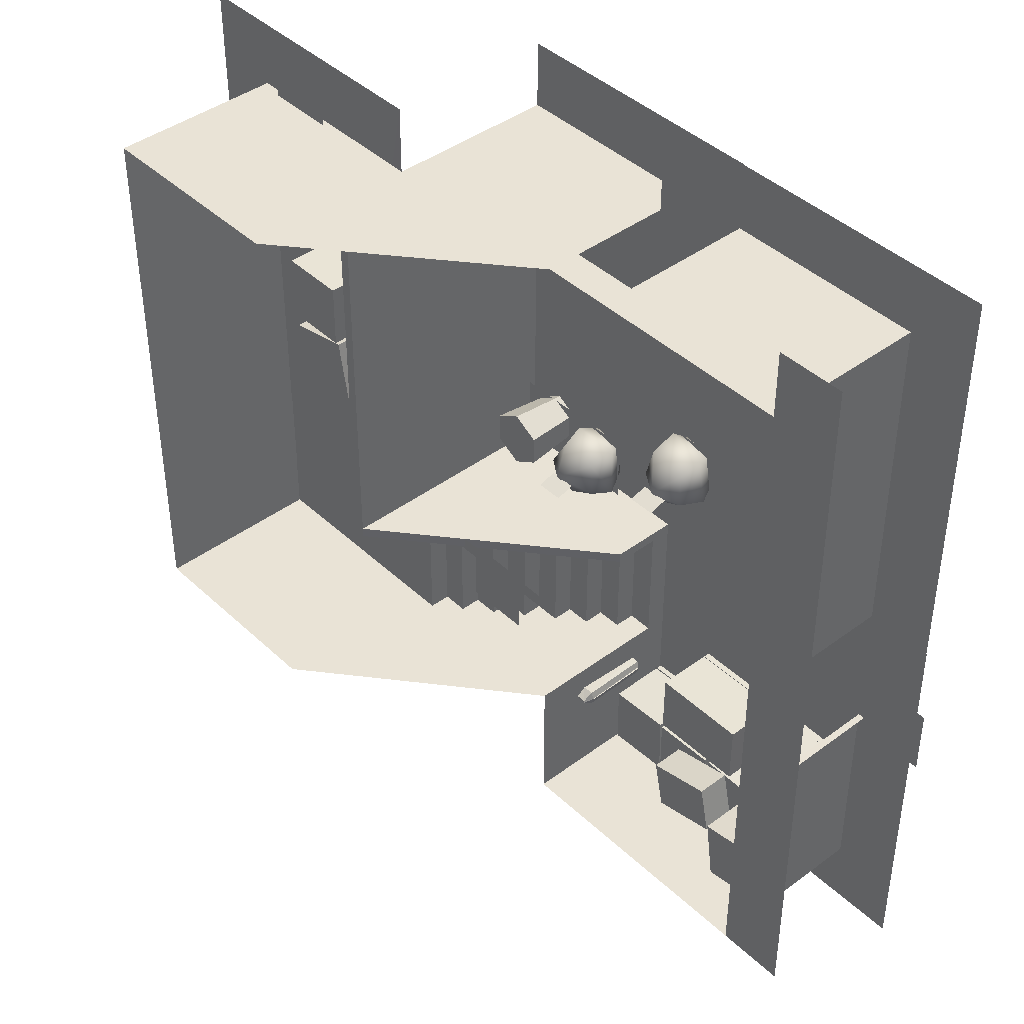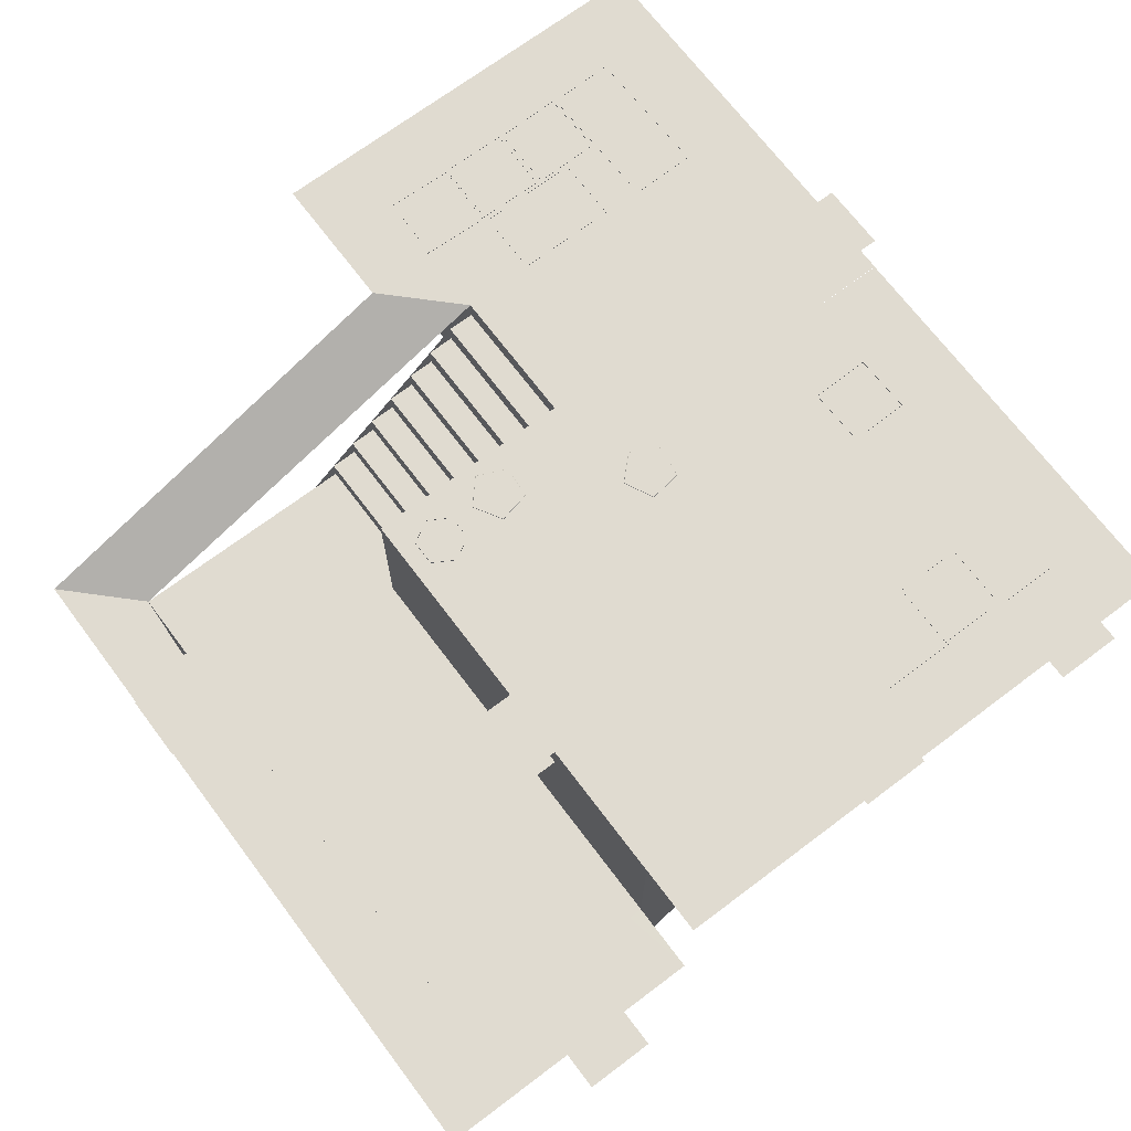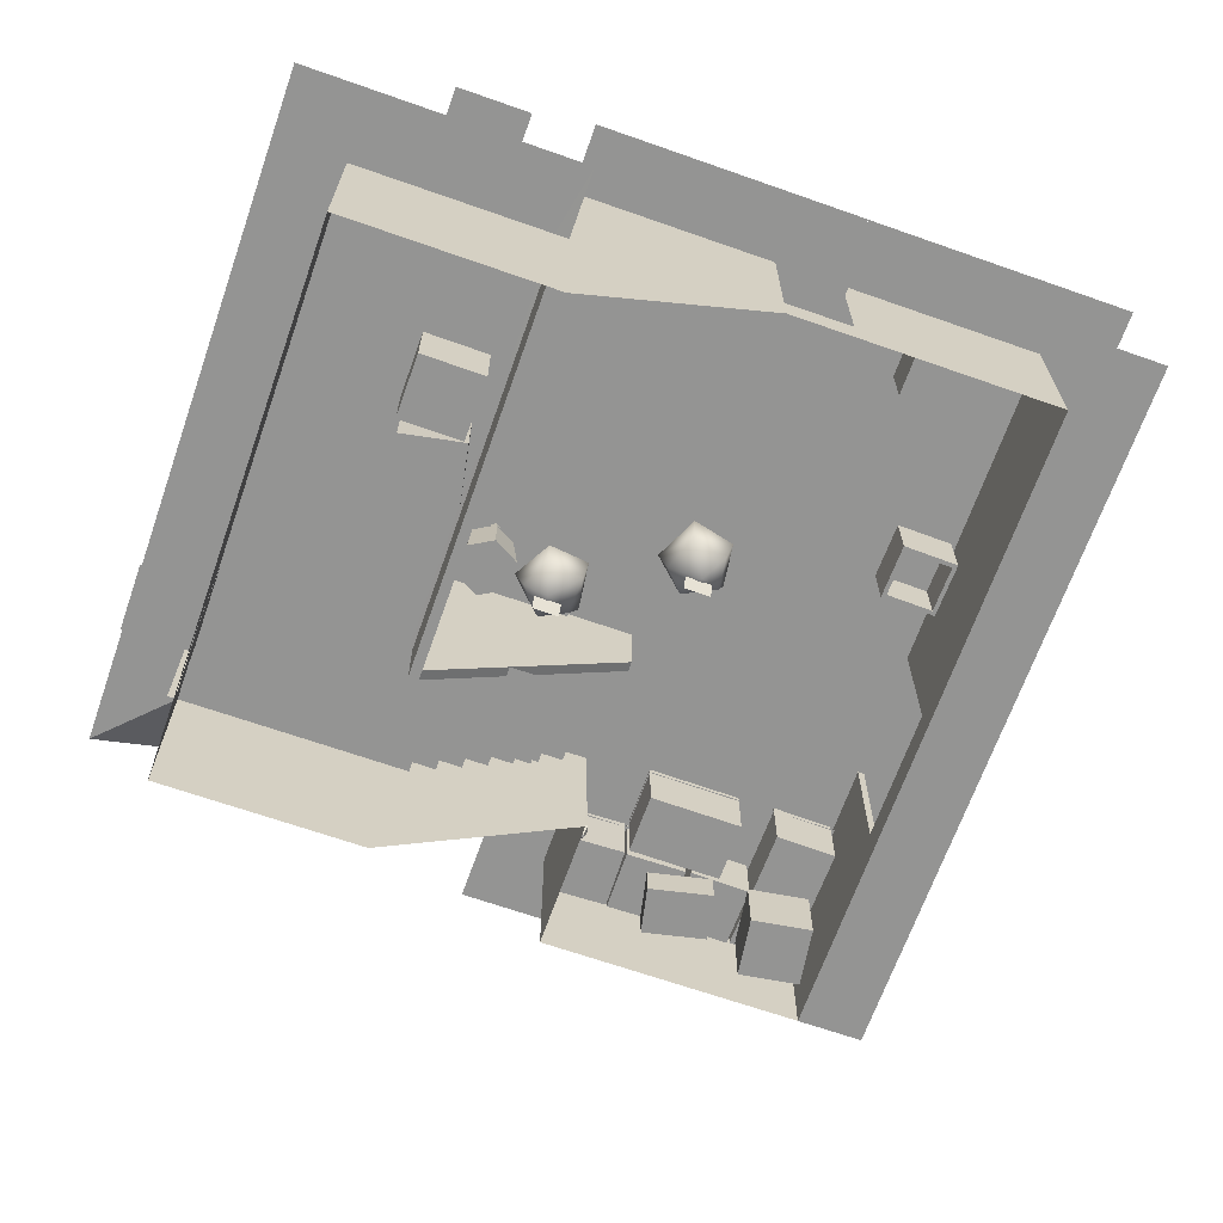
<metadata>
{"format":"obj","ext":"obj","renderer":"f3d","projection":"perspective","resolution":1024,"background":"white","views":[{"elev":42.1,"azim":48.2,"up":"+Z"},{"elev":70.1,"azim":-37.0,"up":"+Y"},{"elev":-67.0,"azim":-19.4,"up":"+Y"}]}
</metadata>
<code>
o Ball#2_OBJ
v 2.162 -0.5446 7.086
v 1.162 -0.5446 7.086
v 2.162 -0.5446 6.086
v 1.162 -0.5446 6.086
f 1 2 4 3
o Stairs#1_OBJ
v 2 -2.119 1.5
v 1 -2.119 1.5
v 2 -2.119 0.5
v 1 -2.119 0.5
f 5 6 8 7
o Ball#1_OBJ
v 5.652 -0.5446 5.749
v 4.652 -0.5446 5.749
v 5.652 -0.5446 4.749
v 4.652 -0.5446 4.749
f 9 10 12 11
o Door:room11:90:Locked:room11In#3_OBJ_Door:room11:270:Locked#3_OBJ
v 0 -0.5 6
v -1 -0.5 6
v 0 -0.5 5
v -1 -0.5 5
f 13 14 16 15
o Door:room9:180:Locked:room9Out#2_OBJ
v 4 -0.5 9
v 3 -0.5 9
v 4 -0.5 8
v 3 -0.5 8
f 17 18 20 19
o Warp:room7:270:room7In#2_OBJ
v 8.5 -0.5446 2.5
v 7.5 -0.5446 2.5
v 8.5 -0.5446 1.5
v 7.5 -0.5446 1.5
f 21 22 24 23
o Warp:hallway1:180#1_OBJ
v -1 -3.045 9.5
v -2 -3.045 9.5
v -1 -3.045 8.5
v -2 -3.045 8.5
f 25 26 28 27
o Room
v -1e-06 -2.5 8
v 7 0 -0
v -1e-06 -5 8
v -3 -2.5 8
v -3 -5 8
v -3 -2.5 0
v -1e-06 -5 0
v -3 -5 0
v 7 0 8
v -3 -5 2
v -1e-06 -2.5 2
v 7 -0 2
v -3 -2.5 0.9999
v -3 -5 0.9999
v -3 -4.5 2
v -3 -4.5 0.9999
v -2.99 -2.5 2.156
v -2.99 -2.5 0.8438
v -2.99 -4.656 0.8438
v -2.99 -4.656 2.156
v -4 -2.5 2
v -3 -2.5 2
v -3 -2.5 1
v -4 -2.5 1
v 3 0 8
v 7 -0 -2
v 3 -2.5 8
v -0 0 8
v -0 -2.5 0
v 3 0 -0
v 3 -2.5 -0
v 3 -0 2
v 3 0 -0
v -0 -0 2
v 3 -0 -2
v 7 -2.5 -0
v 7 -2.5 8
v 7 -0 1
v 3 -2.5 8
v 7 -2.5 -2
v 3 -2.5 -0
v 3 -2.5 -2
v 4 0 8
v 4 -2.5 8
v 3 -2 8
v 4 -2 8
v -1e-06 -2.5 6
v -0 0 6
v -1e-06 -2.5 5
v -0 -0 5
v -1e-06 -2 6
v -1e-06 -2 5
v 0.01 0 6.156
v 0.01 0 4.844
v 0.01 -2.156 4.844
v 0.01 -2.156 6.156
v -1 0 5
v -0 0 5
v -0 0 6
v -1 0 6
v 3 -0 8
v 4 -0 8
v 4 -0 9
v 3 -0 9
v 7 -2.5 1
v 7 0 3
v 7 -2.5 3
v 7 -2 1
v 7 -2 3
v 3.5 -0 -2
v 3.5 -2.5 -2
v 6.5 -0 -2
v 6.5 -2.5 -2
v 3.5 -2 -2
v 6.5 -2 -2
v 7 0 1
v 8 0 1
v 8 0 3
v 7 0 3
v -1e-06 -3.5 8
v -1e-06 -3.5 2
v -0.15 -3.5 8
v -0.15 -3.5 2
v -0.15 -2.5 8
v -0.15 -2.5 2
v -1e-06 -3.5 2
v 3 -1 2
v -1e-06 -3.5 2
v 3 -1 2
v -1e-06 -3.5 1.85
v 3 -1 1.85
v -0 -0.01 5
v 1 -0.01 5
v 1 -0.01 6
v -0 -0.01 6
v 8 -2.5 8
v 8 -2.5 -2
v 7 -2.5 9
v 8 -2.5 9
v -2.5 -2.5 9
v -2.5 -2.5 8
v -0.5 -2.5 8
v -0.5 -2.5 9
v 4.542 -1.427 -1.941
v 4.382 -0.9274 -1.208
v 4.542 -0.9274 -1.941
v 5.359 -0.9274 -0.9944
v 5.519 -1.427 -1.727
v 5.519 -0.9274 -1.727
v -1.245 -3.289 0.02
v -2.245 -4.289 0.02
v -1.245 -4.289 0.02
v 4.008 -0.9308 -1.957
v 4.945 0.006526 -1.945
v 4.945 -0.9308 -1.945
v 4.933 0.006526 -1.007
v 4.933 -0.9308 -1.007
v 3.996 -0.9308 -1.019
v 3.996 0.006526 -1.019
v 4.008 0.006526 -1.957
v 2.121 -0.02145 6.841
v 1.186 -0.02145 6.335
v 1.906 -0.02145 6.121
v -1.863 -2.55 2.499
v -1.809 -2.55 3.427
v -2.269 -2.55 3.131
v 5.013 -0.9308 -0.9964
v 4.995 0.006526 -1.933
v 4.995 -0.9308 -1.933
v 5.932 -0.9308 -1.952
v 5.932 0.006526 -1.952
v 5.95 -0.9308 -1.015
v 5.932 0.006526 -1.952
v 5.95 0.006527 -1.015
v 5.013 0.006527 -0.9964
v 6.079 -0.832 4.924
v 6.06 0.01156 4.081
v 6.06 -0.832 4.081
v 6.903 -0.832 4.062
v 6.903 0.01156 4.062
v 6.841 -0.832 4.127
v 6.857 -0.1 4.843
v 6.841 -0.1 4.127
v 6.922 -0.832 4.905
v 6.903 0.01156 4.062
v 6.922 0.01156 4.905
v 6.079 0.01156 4.924
v 6.125 -0.832 4.143
v 6.141 -0.832 4.859
v 6.125 -0.1 4.143
v 6.857 -0.832 4.843
v 6.141 -0.1 4.859
v 3.988 -0.9308 -1.938
v 3.959 0.006527 -1.001
v 3.959 -0.9308 -1.001
v 3.022 0.006527 -1.03
v 3.022 -0.9308 -1.03
v 3.051 -0.9308 -1.966
v 3.022 0.006527 -1.03
v 3.051 0.006527 -1.966
v 3.988 0.006527 -1.938
v -0.4724 -3.443 5.248
v -0.4656 -2.505 6.185
v -0.4656 -3.443 6.185
v -1.403 -2.505 6.192
v -1.403 -3.443 6.192
v -1.41 -3.443 5.255
v -1.403 -2.505 6.192
v -1.41 -2.505 5.255
v -0.4724 -2.505 5.248
v 4.382 -1.427 -1.208
v 0.1734 -0.8873 2.875
v 0.1734 -0.8873 2.425
v 0.5631 -0.8873 2.2
v 0.2514 0.01273 2.83
v 0.2514 0.01273 2.47
v 0.5631 0.01273 3.01
v 0.9529 -0.8873 2.875
v 0.8749 0.01273 2.83
v 0.8749 0.01273 2.47
v 0.5631 0.01273 2.29
v 4.415 -0.01724 3.781
v 3.744 -0.01724 4.424
v 3.67 -0.01724 3.882
v 5.359 -1.427 -0.9944
v -2.245 -3.289 0.02
v 4.008 0.006526 -1.957
v 4.933 0.006526 -1.007
v 1.4 -0.02145 7.056
v -1.402 -2.55 2.795
v 5.013 0.006527 -0.9964
v 6.079 0.01156 4.924
v 3.988 0.006527 -1.938
v -0.4724 -2.505 5.248
v 0.9529 -0.8873 2.425
v 0.5631 -0.8873 3.1
v 4.488 -0.01724 4.324
v 3.85 -0.6838 3.365
v 3.526 -0.9388 3.535
v 3.79 -0.6357 3.839
v 3.963 -0.3016 3.286
v 3.747 0.008429 3.837
v 3.826 0.008428 3.382
v 3.356 -0.6039 3.079
v 3.365 -0.2458 2.99
v 3.419 0.008428 3.166
v 1.504 0.008428 2.167
v 1.036 -0.3016 2.469
v 1.197 0.008429 2.511
v 1.532 -0.6039 2.063
v 1.532 -0.9388 2.55
v 1.169 -0.6838 2.503
v 1.493 -0.2458 1.983
v 1.43 0.00843 2.909
v 1.391 -0.6357 2.926
v 1.365 -0.3389 3.072
v 2.002 -0.2465 2.966
v 1.881 0.008429 2.811
v 1.957 -0.6357 2.86
v 1.926 0.008428 2.352
v 1.932 -0.5891 2.258
v 2.09 -0.3251 2.245
v 1.354 -0.8474 2.454
v 1.761 -1.119 2.374
v 1.761 -0.8474 2.454
v 3.865 -0.3389 3.966
v 3.231 -0.2465 4.089
v 3.29 0.008428 3.902
v 3.236 -0.6357 3.974
v 3.088 0.008428 3.487
v 3.05 -0.5891 3.401
v 2.897 -0.3251 3.444
v 3.705 -0.8474 3.46
v 3.297 -1.119 3.38
v 3.297 -0.8474 3.46
v 1.354 -1.119 2.374
v 3.705 -1.119 3.38
v -0.4132 -3.443 5.249
v -1.334 -2.505 5.075
v -1.334 -3.443 5.075
v -1.161 -2.505 4.154
v -1.161 -3.443 4.154
v -0.2398 -3.443 4.328
v -1.161 -2.505 4.154
v -0.2398 -2.505 4.328
v -0.4132 -2.505 5.249
v -0.4132 -2.505 5.249
v -1e-06 -2.5 2
v -0 -2.5 0
v 3 0 1.85
v 1.5 -1.25 0
v 1.5 -1.25 1.98
v 0.75 -1.875 0
v 0.75 -1.875 1.98
v 2.25 -0.625 -0
v 2.25 -0.625 1.98
v 1.875 -0.9375 -0
v 1.875 -0.9375 1.98
v 2.625 -0.3125 -0
v 2.625 -0.3125 1.98
v 1.125 -1.562 0
v 1.125 -1.562 1.98
v 0.375 -2.188 0
v 0.375 -2.188 1.98
v 3 -0.3125 -1e-06
v 3 -0.3125 2
v 2.625 -0.625 -0
v 2.625 -0.625 1.98
v 2.25 -0.9375 0
v 2.25 -0.9375 1.98
v 1.875 -1.25 0
v 1.875 -1.25 1.98
v 1.5 -1.562 0
v 1.5 -1.562 1.98
v 1.125 -1.875 0
v 1.125 -1.875 1.98
v 0.75 -2.188 0
v 0.75 -2.188 1.98
v 0.375 -2.5 0
v 0.375 -2.5 2
v -1e-06 -3.5 1.85
v -0.15 -3.5 1.85
v -0.15 -2.5 1.8
v 6.95 -0.8761 6.1
v 6.95 -1.876 4.6
v 6.95 -1.876 6.1
v 6.95 -0.8761 4.6
v 5.451 -0.9308 -0.01591
v 4.013 0.006527 -0.008498
v 4.013 -0.9308 -0.008498
v 4.009 -0.9308 -0.9458
v 4.009 0.006526 -0.9458
v 5.446 -0.9308 -0.9532
v 4.009 0.006526 -0.9458
v 5.446 0.006527 -0.9532
v 5.451 0.006527 -0.01591
v 6.012 -0.9308 0.00344
v 5.974 0.006526 -1.933
v 5.974 -0.9308 -1.933
v 6.911 -0.9308 -1.952
v 6.911 0.006526 -1.952
v 6.949 -0.9308 -0.01493
v 6.911 0.006526 -1.952
v 6.949 0.006527 -0.01493
v 6.012 0.006527 0.00344
v 6.051 -1.863 -1.9
v 6.978 -0.9261 -1.761
v 6.978 -1.863 -1.761
v 6.839 -0.9261 -0.8341
v 6.839 -1.863 -0.8341
v 5.912 -1.863 -0.9729
v 6.839 -0.9261 -0.8341
v 5.912 -0.9261 -0.9729
v 6.051 -0.9261 -1.9
v 6.051 -0.9261 -1.9
v 5.152 -0.9308 7.021
v 6.09 0.006527 7.019
v 6.09 -0.9308 7.019
v 6.092 0.006527 7.956
v 6.092 -0.9308 7.956
v 5.155 -0.9308 7.959
v 6.092 0.006527 7.956
v 5.155 0.006527 7.959
v 5.152 0.006527 7.021
v 5.152 0.006527 7.021
v 5.622 -0.01724 1.528
v 6.252 -0.01724 0.8455
v 6.359 -0.01724 1.382
v 5.515 -0.01724 0.9918
v 2.757 -0.01724 7.436
v 2.097 -0.01724 6.781
v 2.637 -0.01724 6.694
v 2.217 -0.01724 7.523
v 7.1 -2 1
v 7.1 0 1
v -3.1 -4.5 0.9999
v -3.1 -2.5 1
v 3 -0 1.86
v 3 -0.3125 1.86
v 3.174 -0.6648 -0.5225
v 3.192 -1.665 -0.5225
v 3.144 -0.6648 -0.6225
v 3.161 -1.665 -0.6225
v 3 -0.6648 -0.5225
v 3 -1.665 -0.5225
v 3 -0.6648 -0.6225
v 3 -1.665 -0.6225
v 3.142 -0.6648 -0.3948
v 3.167 -1.665 -0.3852
v 3.17 -0.6648 -0.4948
v 3.2 -1.665 -0.4948
v 3.032 -0.6648 -0.3948
v 3 -1.665 -0.3948
v 3.148 -1.8 -0.5225
v 3 -1.8 -0.5225
v 3.138 -1.8 -0.4948
v 3 -1.8 -0.4948
f 57 36 35
f 41 36 34
f 33 29 31
f 38 32 33
f 44 38 42
f 46 48 47
f 51 49 52
f 34 39 50
f 59 58 57
f 53 62 60
f 55 56 53
f 29 76 56
f 29 50 39
f 57 35 59
f 62 39 60
f 301 280 302
f 53 40 37
f 70 98 63
f 37 95 65
f 54 64 30
f 65 71 37
f 64 66 30
f 61 70 63
f 29 67 31
f 55 74 72
f 62 77 39
f 77 79 75
f 81 83 82
f 86 88 85
f 90 92 89
f 95 96 93
f 63 54 30
f 54 101 68
f 101 102 99
f 105 107 104
f 103 98 102
f 108 39 29
f 108 111 109
f 110 113 111
f 39 115 60
f 114 117 115
f 116 119 117
f 121 123 120
f 65 125 124
f 124 126 65
f 129 131 128
f 216 146 145
f 213 137 135
f 188 181 186
f 197 190 195
f 185 188 186
f 215 143 141
f 192 193 194
f 166 168 167
f 149 150 151
f 219 157 155
f 190 191 192
f 136 199 132
f 157 159 158
f 147 141 146
f 162 155 160
f 200 204 201
f 169 170 171
f 158 155 157
f 143 146 141
f 172 175 164
f 142 145 143
f 185 181 183
f 192 195 190
f 167 174 172
f 169 178 176
f 170 178 171
f 166 169 176
f 172 169 167
f 166 177 164
f 177 172 164
f 180 179 177
f 178 177 176
f 210 211 212
f 158 162 160
f 213 133 199
f 199 134 132
f 214 140 138
f 195 196 197
f 200 201 202
f 223 207 206
f 224 207 205
f 224 203 200
f 208 202 209
f 202 204 209
f 181 182 183
f 166 167 169
f 172 179 169
f 166 176 177
f 177 179 172
f 202 223 206
f 183 184 185
f 152 153 154
f 200 206 224
f 273 266 271
f 268 269 270
f 220 166 164
f 275 268 266
f 270 273 271
f 268 271 266
f 367 61 366
f 305 282 306
f 297 284 298
f 299 286 300
f 287 296 295
f 303 290 304
f 307 292 308
f 293 288 287
f 283 296 284
f 297 286 285
f 299 280 279
f 301 290 289
f 303 282 281
f 305 292 291
f 277 308 276
f 60 119 278
f 113 310 111
f 111 309 109
f 312 313 314
f 316 317 318
f 318 320 319
f 321 324 316
f 318 321 316
f 321 322 323
f 333 327 325
f 327 329 328
f 332 325 330
f 327 330 325
f 328 332 330
f 341 334 339
f 338 341 339
f 338 334 336
f 334 335 336
f 336 337 338
f 349 352 344
f 349 350 351
f 346 349 344
f 344 345 346
f 346 347 348
f 354 355 356
f 358 359 360
f 363 96 362
f 51 364 44
f 112 108 29
f 296 288 284
f 298 284 286
f 300 286 280
f 302 280 290
f 304 290 282
f 306 282 292
f 39 308 292
f 368 371 370
f 370 375 374
f 373 368 372
f 377 378 376
f 380 377 376
f 381 384 377
f 384 383 382
f 371 369 382
f 375 382 383
f 379 382 369
f 379 377 384
f 57 34 36
f 41 42 36
f 33 32 29
f 38 50 32
f 44 43 38
f 46 45 48
f 51 50 49
f 34 57 39
f 53 56 62
f 55 29 56
f 29 75 76
f 29 32 50
f 301 279 280
f 53 60 40
f 70 99 98
f 37 94 95
f 54 68 64
f 65 72 71
f 64 93 66
f 61 69 70
f 55 73 74
f 62 78 77
f 77 80 79
f 81 84 83
f 86 87 88
f 90 91 92
f 95 97 96
f 30 40 60
f 60 61 30
f 61 63 30
f 54 100 101
f 101 103 102
f 105 106 107
f 103 100 98
f 108 109 39
f 108 110 111
f 110 112 113
f 39 114 115
f 114 116 117
f 116 118 119
f 121 122 123
f 65 68 125
f 124 127 126
f 129 130 131
f 216 147 146
f 213 136 137
f 188 189 181
f 197 198 190
f 185 187 188
f 215 142 143
f 192 191 193
f 166 165 168
f 149 217 150
f 219 156 157
f 190 222 191
f 136 213 199
f 157 156 159
f 147 148 141
f 162 163 155
f 200 203 204
f 169 179 170
f 158 160 155
f 143 145 146
f 172 174 175
f 142 144 145
f 185 186 181
f 192 194 195
f 167 173 174
f 169 171 178
f 170 180 178
f 180 170 179
f 178 180 177
f 210 225 211
f 158 161 162
f 213 135 133
f 199 133 134
f 214 139 140
f 195 194 196
f 223 208 207
f 224 206 207
f 224 205 203
f 208 223 202
f 202 201 204
f 181 221 182
f 183 182 184
f 152 218 153
f 200 202 206
f 273 274 266
f 268 267 269
f 220 165 166
f 275 267 268
f 270 272 273
f 268 270 271
f 367 293 61
f 305 281 282
f 297 283 284
f 299 285 286
f 287 288 296
f 303 289 290
f 307 291 292
f 293 294 288
f 283 295 296
f 297 298 286
f 299 300 280
f 301 302 290
f 303 304 282
f 305 306 292
f 277 307 308
f 60 117 119
f 113 311 310
f 111 310 309
f 312 315 313
f 316 324 317
f 318 317 320
f 321 323 324
f 318 319 321
f 321 319 322
f 333 326 327
f 327 326 329
f 332 333 325
f 327 328 330
f 328 331 332
f 341 342 334
f 338 340 341
f 338 339 334
f 334 343 335
f 336 335 337
f 349 351 352
f 349 348 350
f 346 348 349
f 344 353 345
f 346 345 347
f 354 357 355
f 358 361 359
f 363 104 96
f 51 365 364
f 112 110 108
f 368 369 371
f 370 371 375
f 373 369 368
f 377 379 378
f 380 381 377
f 381 385 384
f 384 385 383
f 375 371 382
f 379 384 382
f 232 229 226
f 242 245 246
f 263 265 261
f 264 253 251
f 254 257 228
f 236 242 237
f 226 228 227
f 229 228 226
f 238 236 241
f 232 226 227
f 235 236 237
f 248 241 235
f 238 239 240
f 229 230 254
f 240 239 243
f 234 229 233
f 230 255 254
f 243 239 247
f 255 258 260
f 249 241 250
f 259 233 232
f 258 233 260
f 236 243 244
f 257 260 259
f 228 257 227
f 244 247 245
f 227 259 232
f 239 249 247
f 247 250 245
f 245 248 246
f 232 233 229
f 242 244 245
f 263 262 265
f 264 252 253
f 254 255 257
f 236 244 242
f 229 254 228
f 238 240 236
f 235 241 236
f 248 250 241
f 229 231 230
f 234 231 229
f 230 256 255
f 255 256 258
f 249 238 241
f 259 260 233
f 258 234 233
f 236 240 243
f 257 255 260
f 244 243 247
f 227 257 259
f 239 238 249
f 247 249 250
f 245 250 248
o Door:room6:90::room6In#1_OBJ
v -3 -3 2
v -4 -3 2
v -3 -3 1
v -4 -3 1
f 386 387 389 388
o Spawn#1_OBJ
v -1 -3 8
v -2 -3 8
v -1 -3 7
v -2 -3 7
f 390 391 393 392
o Room_COL
v -0.2 -2.5 8
v 3 -0.0004 0
v 0 -2.5 9
v 2 -0.0004 -1
v -4 -2.5 9
v -3 -2.5 8
v -3 -2.5 0
v -4 -2.5 -1
v -4 -2.5 1
v -3.05 -2.5 1
v -4 -2.5 2
v -3 -2.5 2
v -0.2 -2.5 1.8
v 0 -2.5 2
v -0.5 -2.5 8
v -0.5 -2.5 9
v -2.5 -2.5 9
v -2.5 -2.5 8
v 3 -2.5 1.8
v 3 -2.5 2
v 8 -0.01 9
v 7 -0.01 8
v 8 -0.01 3
v 7 -0.01 3
v 4 -0.01 9
v 4 -0.01 8
v 8 0 1
v 7 0 1
v 8 0 -3
v 7 0 -2
v 2 0 -3
v 3 0 -2
v 3 0 9
v 0 0 9
v 3 0 8
v 0 0 8
v -0.2 -2.51 6.2
v -1.4 -2.51 6.2
v 0 -2.51 6
v -1.2 -2.51 6
v 0 -2.51 5
v -1.2 -2.51 5
v -0.2 -2.51 4.8
v -1.4 -2.51 4.8
v -0.2349 -2.5 4.768
v -1.235 -2.5 4.768
v -0.2349 -2.5 4.1
v -1.235 -2.5 4.1
v 7 0 5
v 6 0 5
v 7 0 4
v 6 0 4
v 7 -0.1 -1
v 3 -0.1 -1
v 7 -0.1 -2
v 3 -0.1 -2
v 7 -0.1 -1e-06
v 4 -0.1 -1e-06
v 7 -0.1 -1
v 4 -0.1 -1
v 2 -0.1 3
v 0 -0.1 3
v 2 -0.1 2
v 0 -0.1 2
v 4 -0.1 4
v 3 -0.1 4
v 4 -0.1 3
v 3 -0.1 3
v 6 -0.1 8
v 5 -0.1 8
v 6 -0.1 7
v 5 -0.1 7
f 434 436 406 407
f 397 395 400 401
f 394 396 409 408
f 405 399 398 404
f 400 403 402 401
f 398 399 411 410
f 407 406 412 413
f 414 415 417 416
f 418 419 415 414
f 420 421 423 422
f 422 423 425 424
f 397 424 425 395
f 426 427 429 428
f 430 431 433 432
f 434 435 437 436
f 431 437 435 433
f 396 394 430 432
f 438 439 441 440
f 442 443 445 444
f 446 447 449 448
f 450 451 453 452
f 454 455 457 456
f 458 459 461 460
f 462 463 465 464

</code>
